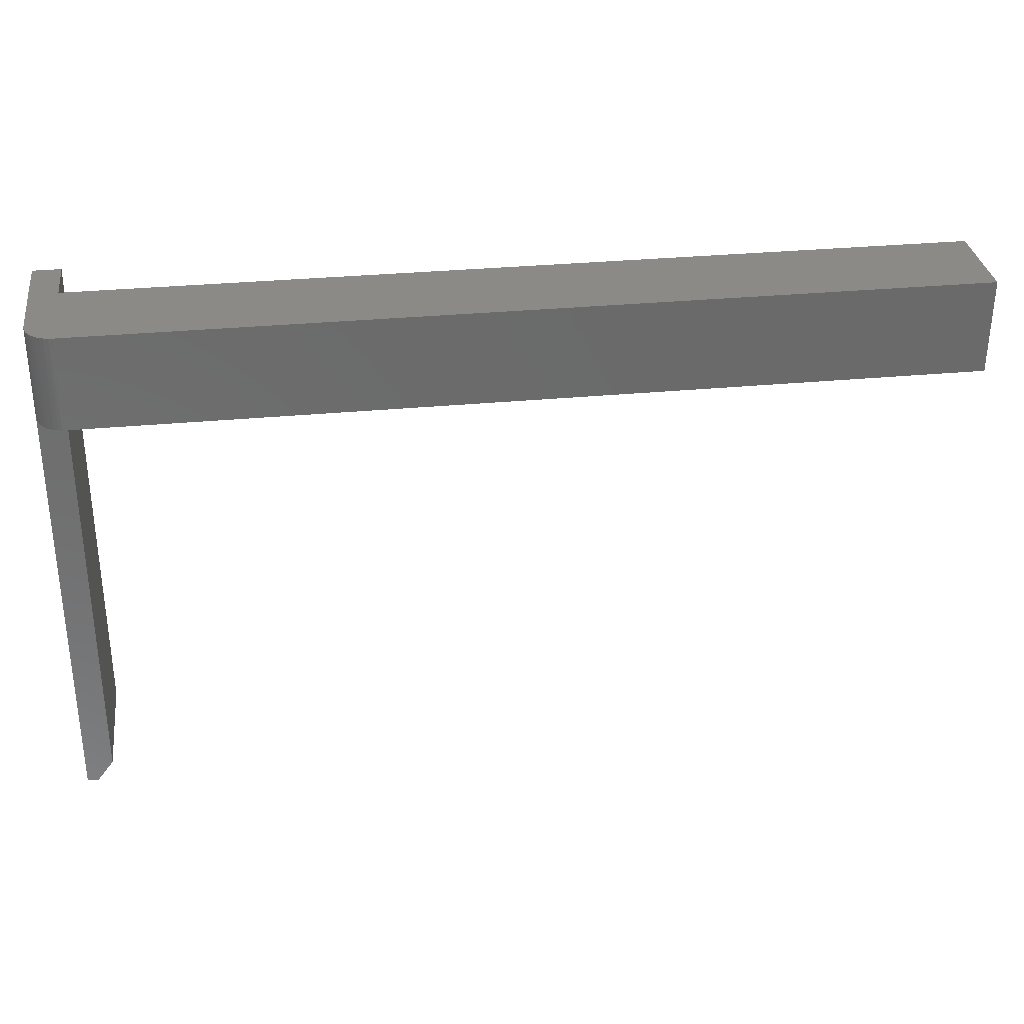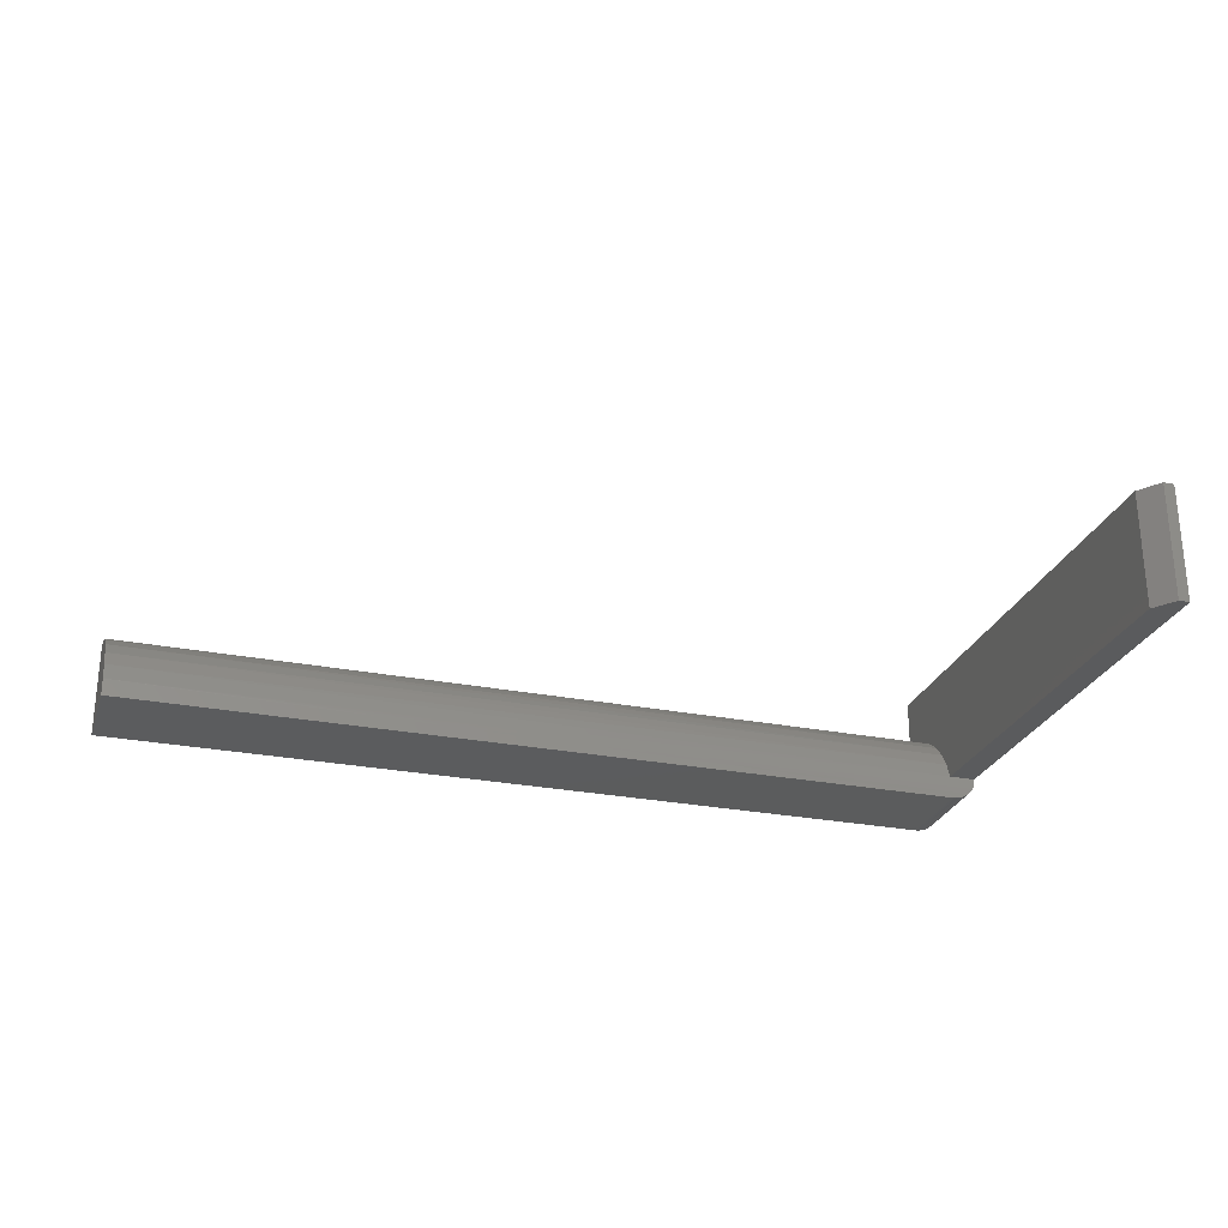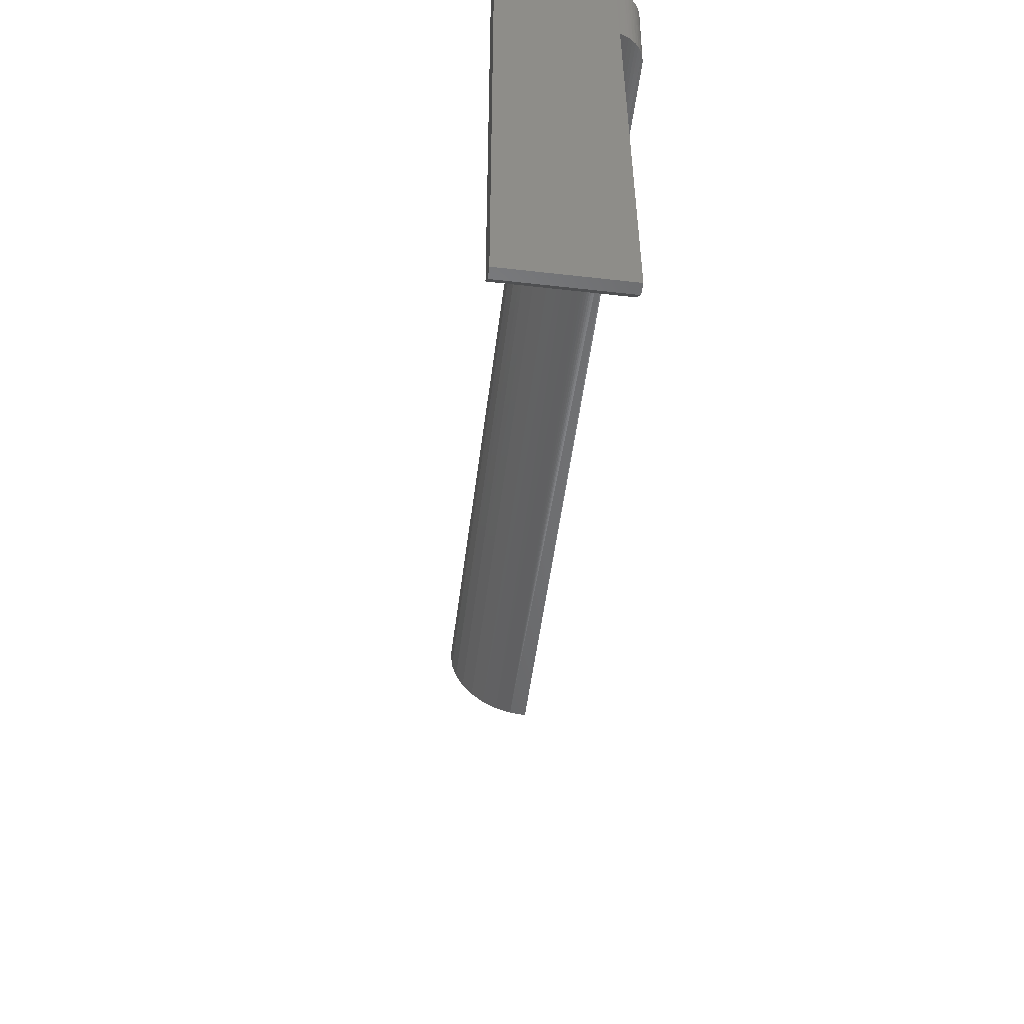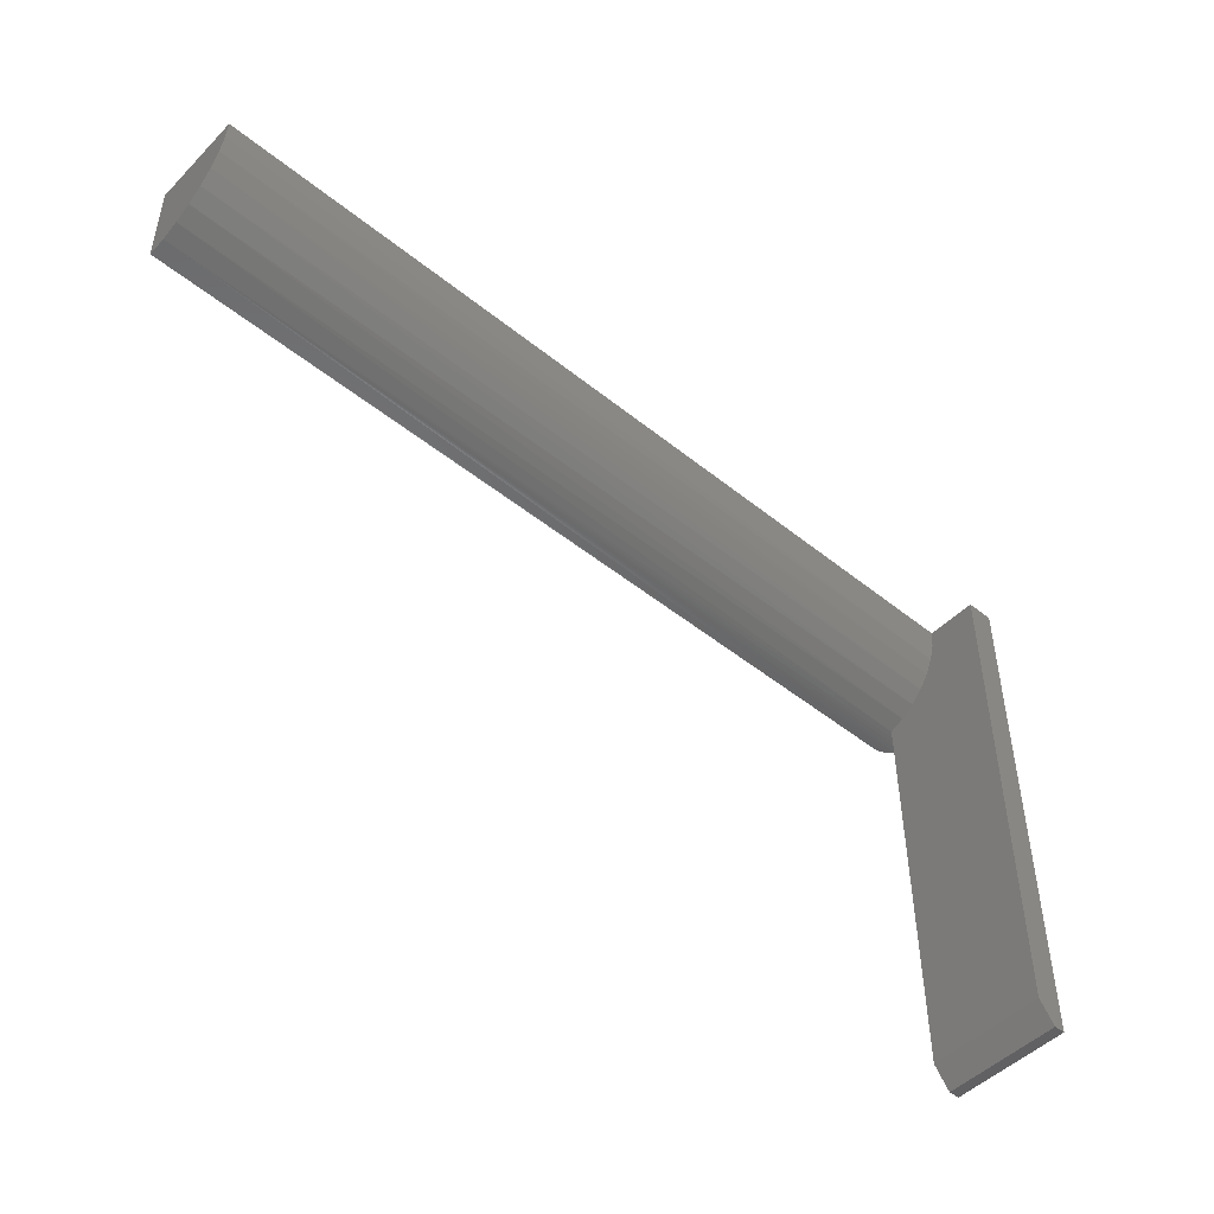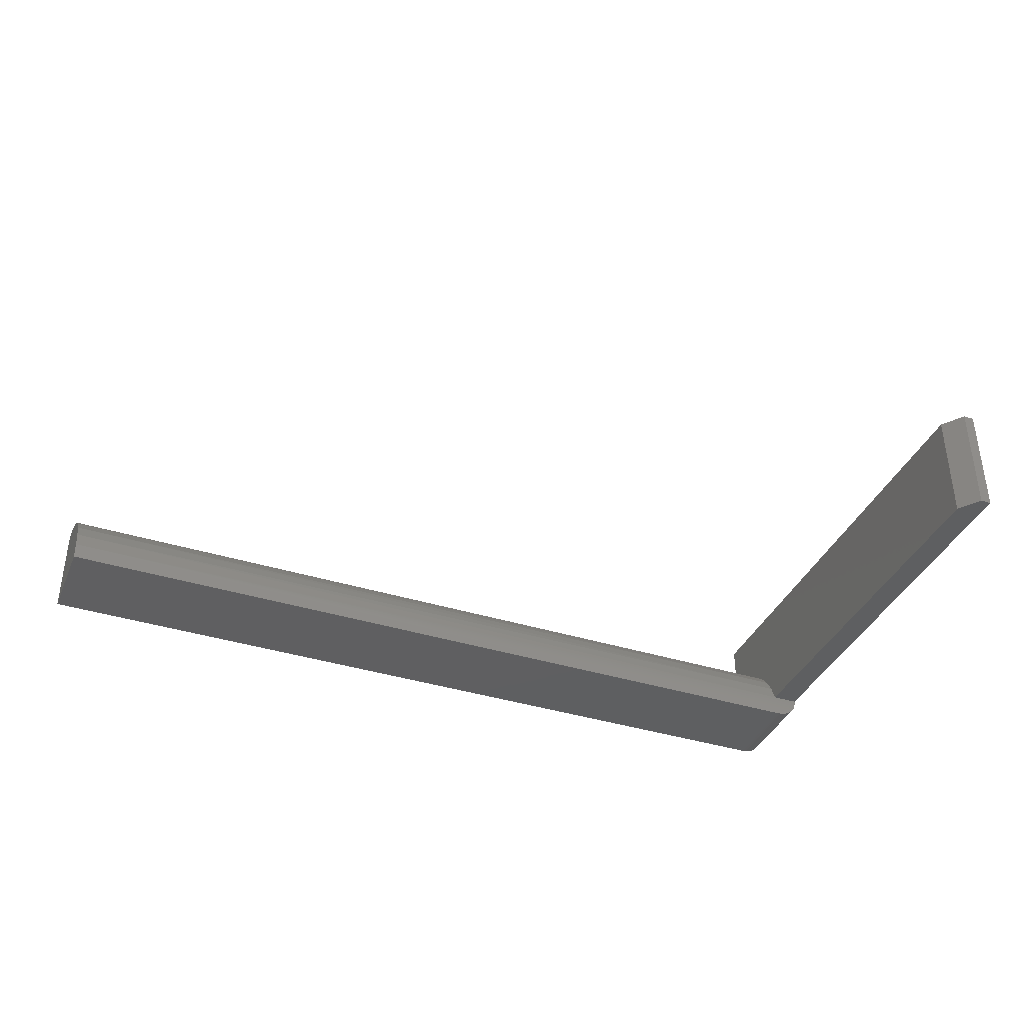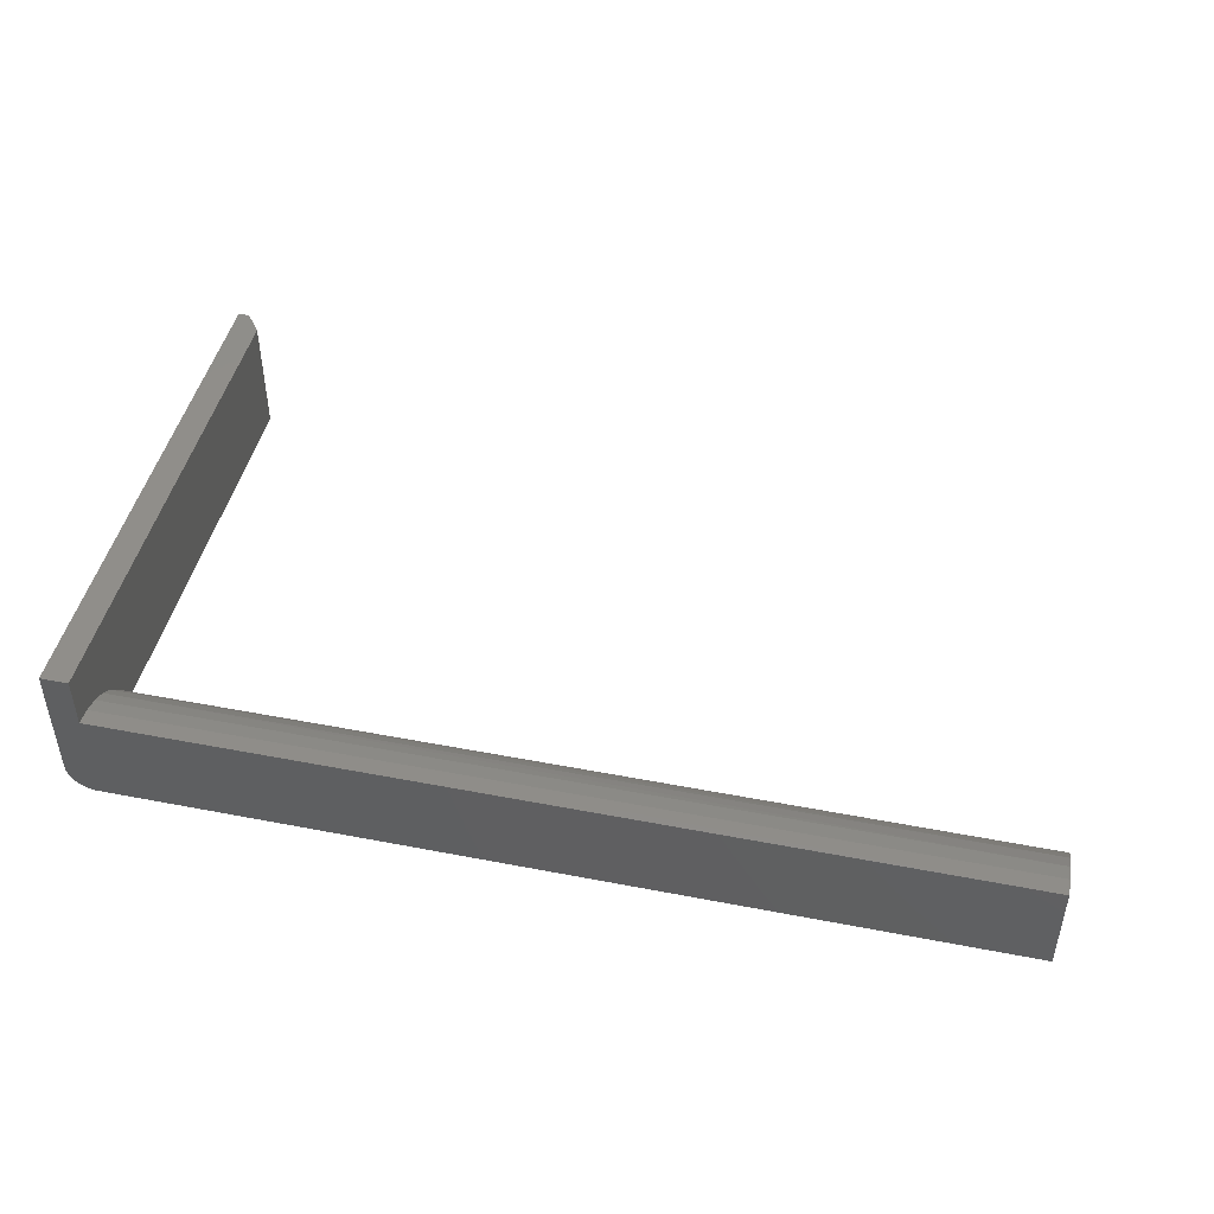
<metadata>
{"format":"stl","ext":"stl","renderer":"f3d","projection":"perspective","resolution":1024,"background":"white","views":[{"elev":31.8,"azim":172.3,"up":"+Y"},{"elev":-26.5,"azim":-17.3,"up":"+Z"},{"elev":-50.9,"azim":82.9,"up":"+Y"},{"elev":-48.6,"azim":-41.9,"up":"+Y"},{"elev":-38.0,"azim":-21.9,"up":"+Z"},{"elev":45.9,"azim":-167.5,"up":"+Z"}]}
</metadata>
<code>
# stl→obj: 49 verts, 94 faces
v 0.641 0 0.1484
v 0.6016 0 0.1484
v 0.641 -0.75 0.1484
v 0.6016 -0.7188 0.1484
v 0.625 -0.75 0.1484
v 0.625 -0.75 -0.02344
v 0.6016 -0.7188 -0.02344
v 0.641 -0.75 -0.02344
v 0.6016 -0.1299 -0.02344
v 0.641 -0.1299 -0.02344
v 0.6016 -0.0707 0.05332
v 0.6016 -0.09056 0.03855
v 0.6016 -0.1074 0.02041
v 0.6016 -0.1207 -0.0004802
v 0.6016 1.473e-16 0.07319
v 0.6016 -0.02465 0.07093
v 0.6016 -0.04848 0.06423
v -0.6484 0 -0.0625
v 0.6134 1.402e-16 -0.06066
v 0.6016 1.388e-16 -0.0625
v 0.6074 1.395e-16 -0.06206
v -0.6484 8.474e-18 0.07319
v 0.6406 1.456e-16 -0.02343
v 0.6401 1.451e-16 -0.02956
v 0.6244 1.418e-16 -0.05514
v 0.6387 1.446e-16 -0.03555
v 0.6363 1.44e-16 -0.04124
v 0.6331 1.433e-16 -0.04648
v 0.6291 1.425e-16 -0.05116
v 0.6191 1.41e-16 -0.05833
v 0.641 0 0.07319
v -0.6484 -0.1119 0.01418
v -0.6484 -0.1246 -0.008841
v -0.6484 -0.09506 0.03433
v -0.6484 -0.0746 0.05084
v -0.6484 -0.05135 0.0631
v -0.6484 -0.02616 0.07064
v -0.6484 -0.1326 -0.03388
v 0.6395 -0.1318 -0.0302
v -0.6484 -0.1357 -0.05999
v 0.6162 -0.1356 -0.05716
v 0.6217 -0.1354 -0.05442
v 0.6267 -0.1352 -0.05084
v 0.6311 -0.1347 -0.04651
v 0.6348 -0.1341 -0.04155
v 0.6376 -0.1331 -0.03606
v 0.6016 -0.1357 -0.05999
v 0.6044 -0.1357 -0.05989
v 0.6103 -0.1356 -0.05901
f 1 2 3
f 3 2 4
f 3 4 5
f 6 7 8
f 8 7 9
f 8 9 10
f 7 4 2
f 7 2 11
f 7 11 12
f 7 12 13
f 7 13 14
f 7 14 9
f 2 15 16
f 2 16 17
f 2 17 11
f 6 8 5
f 5 8 3
f 4 7 5
f 5 7 6
f 18 19 20
f 19 21 20
f 22 15 23
f 22 23 24
f 22 24 18
f 25 26 27
f 25 27 28
f 25 28 29
f 24 26 25
f 24 25 30
f 24 30 19
f 24 19 18
f 23 15 31
f 31 15 2
f 31 2 1
f 3 8 10
f 3 10 23
f 3 23 31
f 3 31 1
f 32 33 14
f 14 13 32
f 34 32 13
f 13 12 34
f 35 34 12
f 12 11 35
f 36 35 11
f 11 17 36
f 37 36 17
f 9 14 33
f 9 33 38
f 9 38 39
f 9 39 10
f 38 40 41
f 38 41 42
f 38 42 43
f 38 43 44
f 38 44 45
f 38 45 46
f 38 46 39
f 41 40 47
f 41 47 48
f 41 48 49
f 15 22 16
f 16 22 37
f 16 37 17
f 47 21 48
f 47 20 21
f 10 24 23
f 10 39 24
f 24 39 26
f 26 39 46
f 26 46 27
f 27 46 45
f 27 45 28
f 28 45 44
f 28 44 29
f 29 44 43
f 29 43 25
f 25 43 42
f 25 42 30
f 30 42 41
f 30 41 19
f 19 41 49
f 19 49 21
f 21 49 48
f 18 20 40
f 40 20 47
f 18 40 38
f 18 38 33
f 18 33 32
f 18 32 34
f 18 34 35
f 18 35 36
f 18 36 37
f 18 37 22

</code>
